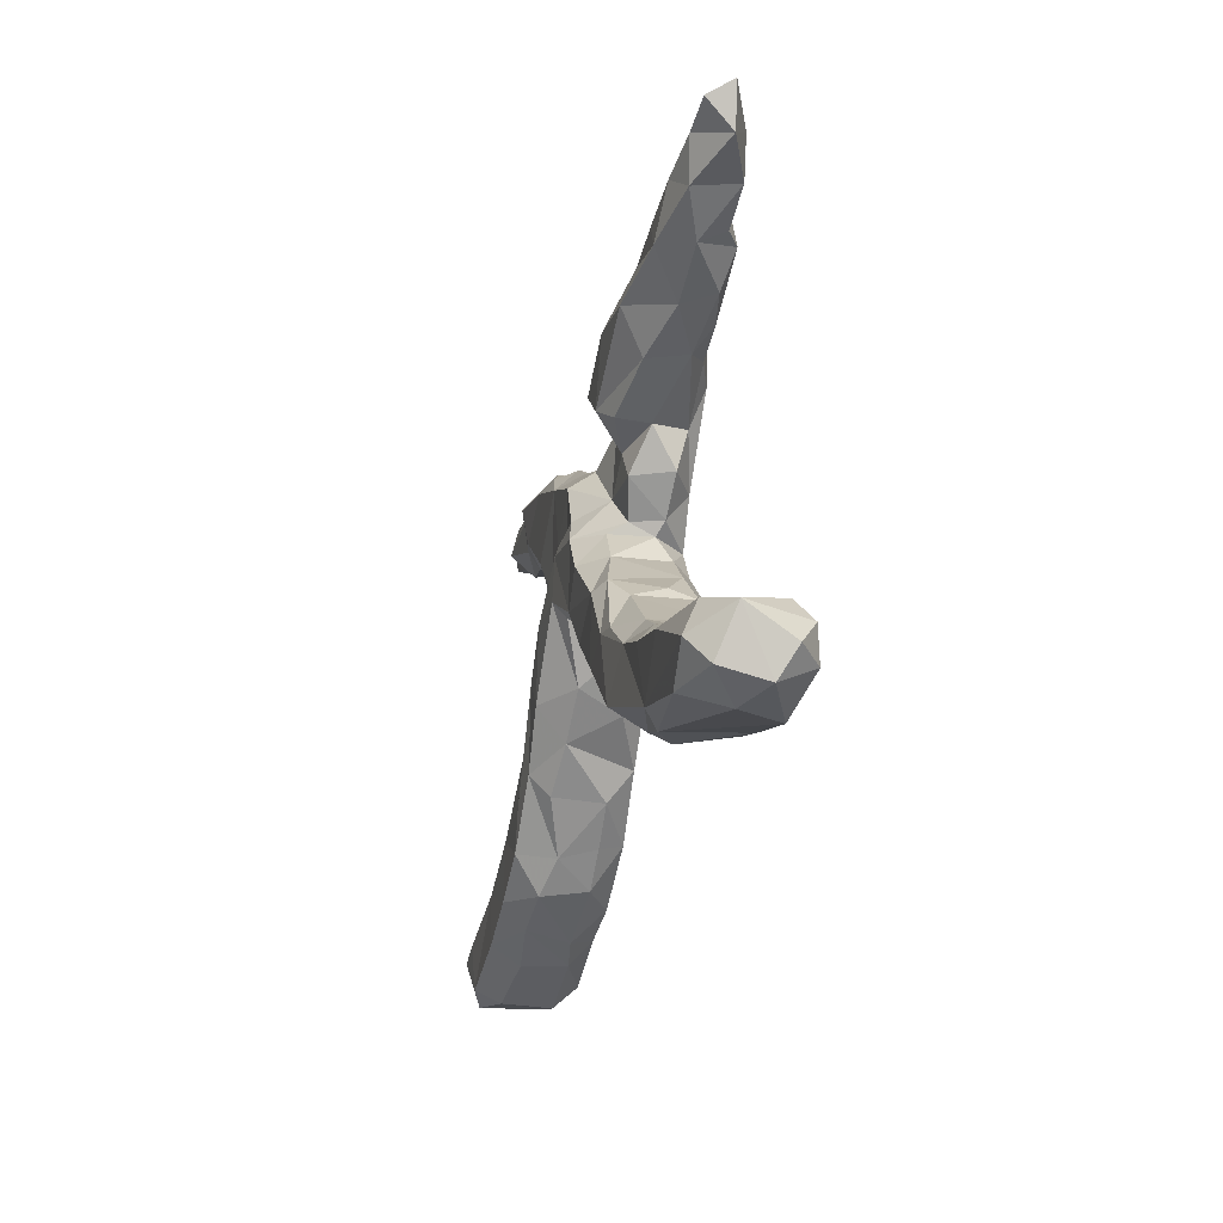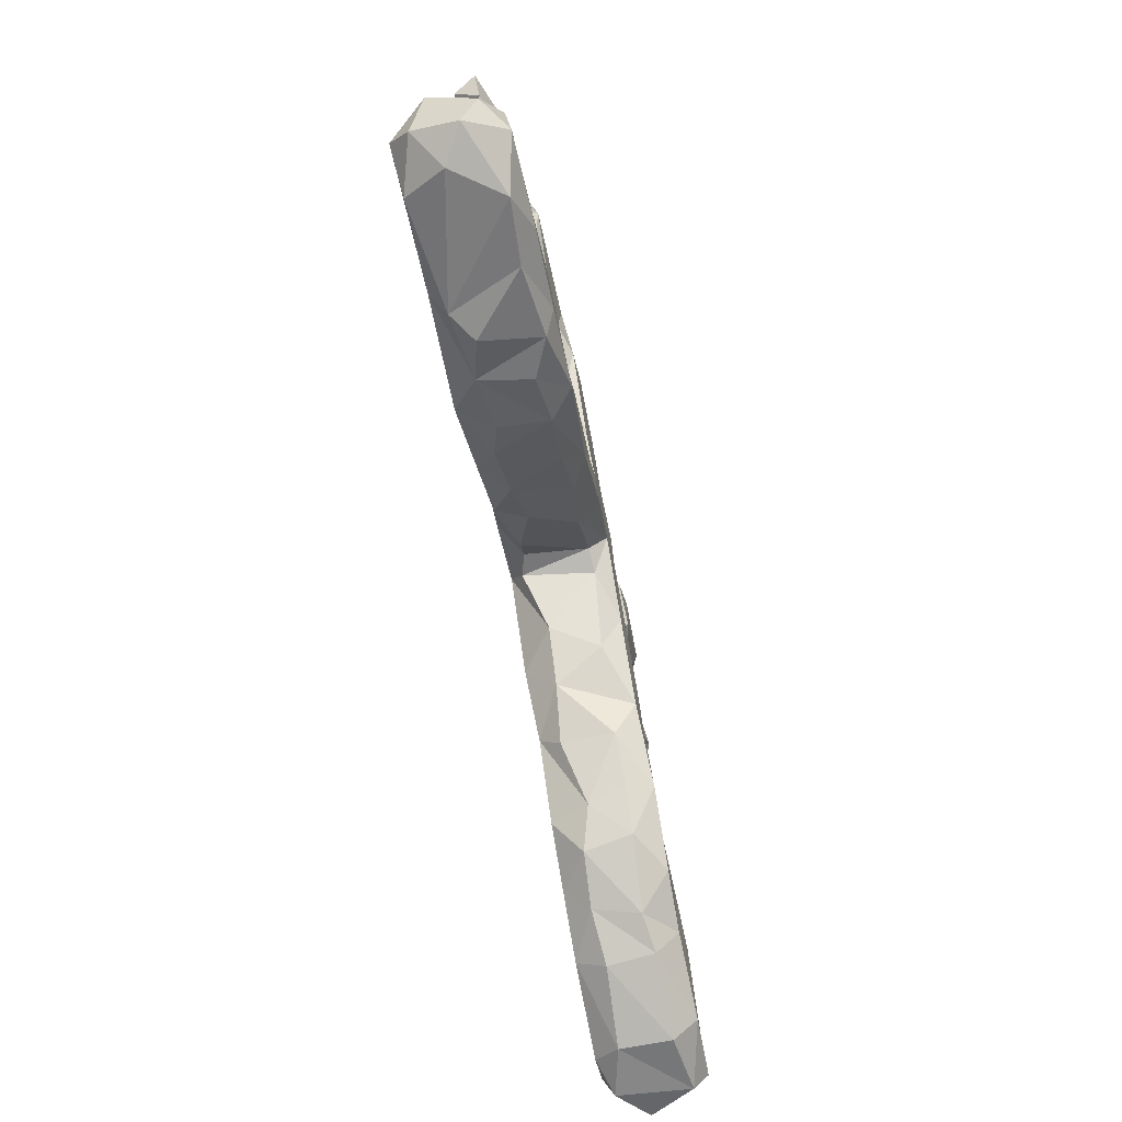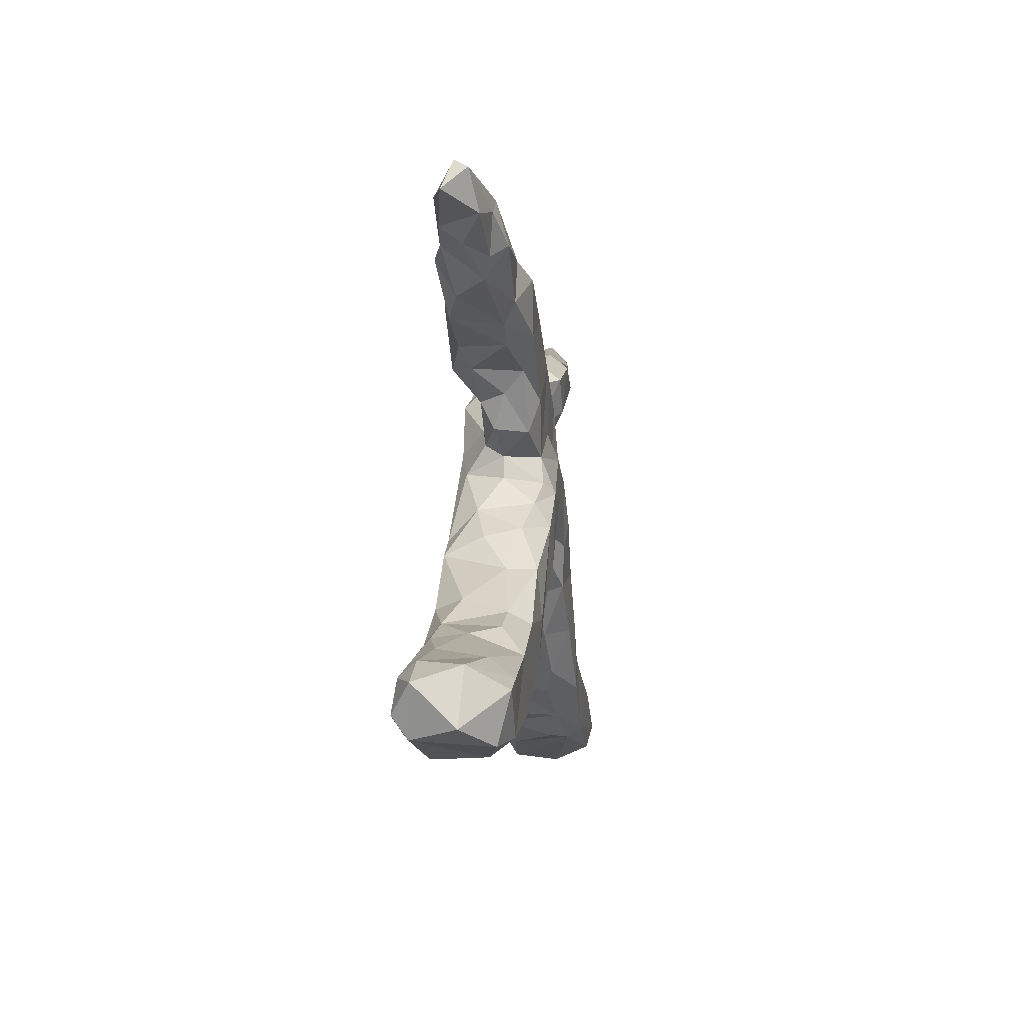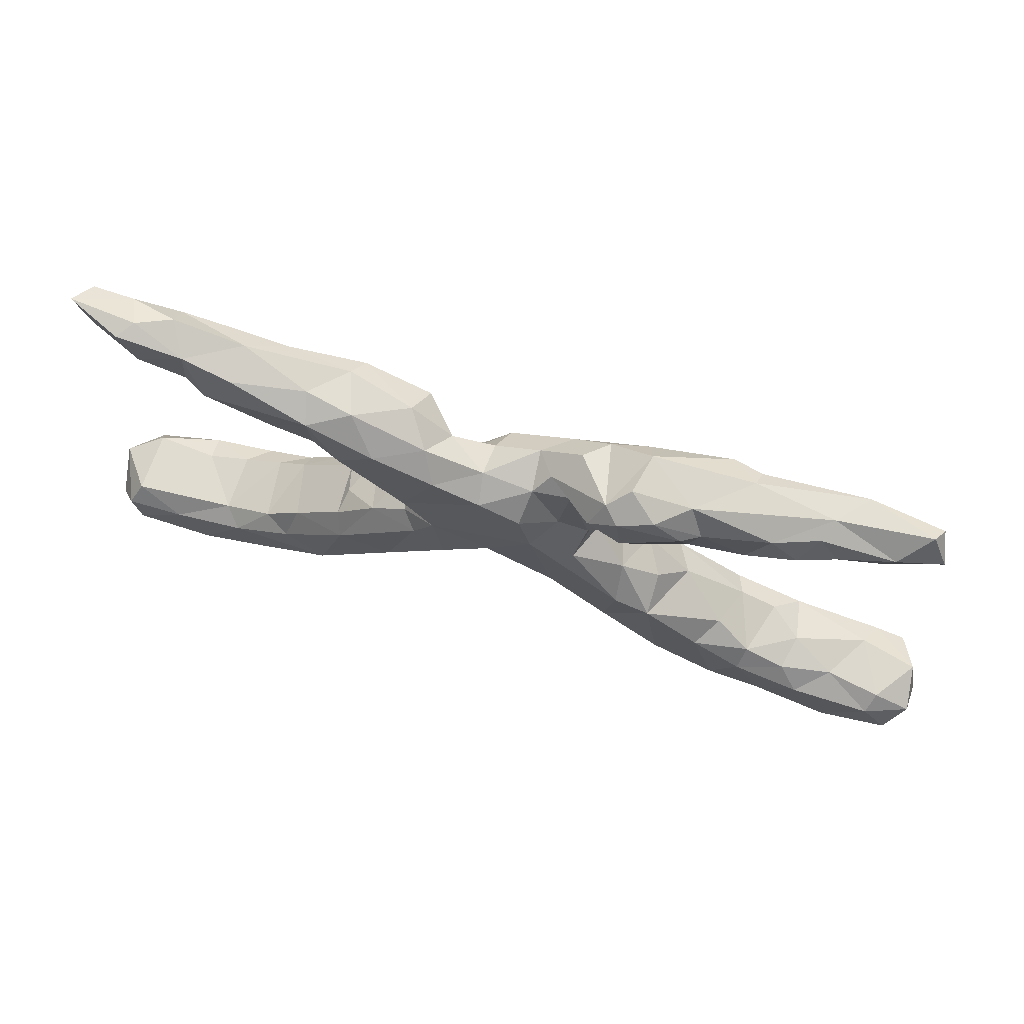
<metadata>
{"format":"obj","ext":"obj","renderer":"f3d","projection":"perspective","resolution":1024,"background":"white","views":[{"elev":-24.7,"azim":77.4,"up":"+Y"},{"elev":-71.6,"azim":101.3,"up":"+Y"},{"elev":-6.3,"azim":-83.6,"up":"+Y"},{"elev":70.2,"azim":-163.3,"up":"+Y"}]}
</metadata>
<code>
v 0.83 -0.3296 0.03523
v 0.8189 -0.3741 -0.04106
v 0.7966 -0.4028 0.06147
v 0.7666 -0.2932 -0.04662
v 0.7809 -0.3628 0.09502
v 0.7683 -0.383 -0.07861
v 0.7643 -0.3031 0.06903
v 0.7072 -0.4055 0.08761
v 0.7997 -0.4211 -0.01327
v 0.7868 -0.3312 -0.07153
v 0.7414 -0.4338 0.01977
v 0.6481 -0.2765 0.05107
v 0.6831 -0.4228 -0.05956
v 0.5739 -0.251 -0.0487
v 0.6506 -0.297 0.09452
v 0.6769 -0.3064 -0.0783
v 0.5795 -0.3947 -0.05344
v 0.7493 0.446 0.04581
v 0.7713 0.4656 0.00547
v 0.624 -0.3756 -0.08365
v 0.7423 0.3978 0.001071
v 0.4967 -0.2182 0.05779
v 0.5713 -0.2551 0.05724
v 0.5303 -0.3844 0.06352
v 0.4988 -0.3338 -0.0841
v 0.5323 -0.2623 0.09118
v 0.5443 -0.2684 -0.08277
v 0.6815 0.4333 0.04847
v 0.4641 -0.3536 -0.06641
v 0.4834 -0.381 0.03239
v 0.6456 0.3717 0.04124
v 0.5979 0.4508 0.02455
v 0.4186 -0.3407 0.0492
v 0.5608 -0.3655 0.08741
v 0.6815 0.4464 -0.03153
v 0.4856 -0.2177 -0.05254
v 0.6515 0.3831 -0.0356
v 0.601 0.4093 0.05891
v 0.5745 0.3309 0.01236
v 0.5326 0.346 0.06403
v 0.443 -0.2263 0.0882
v 0.6581 0.4535 -0.001591
v 0.4431 -0.1876 0.05688
v 0.5701 0.3592 -0.03537
v 0.4207 -0.171 -0.04794
v 0.505 0.3948 0.06087
v 0.4759 0.422 0.02457
v 0.44 -0.2299 -0.07849
v 0.401 -0.3361 -0.03759
v 0.5672 0.4295 -0.03169
v 0.4839 0.3123 -0.04402
v 0.3294 -0.2925 0.03718
v 0.4713 0.2931 0.01356
v 0.3217 -0.2831 -0.04598
v 0.3679 -0.2869 0.0937
v 0.3674 -0.169 0.08921
v 0.5267 0.3638 -0.05981
v 0.3262 -0.1622 0.09353
v 0.3356 -0.1021 0.05296
v 0.3315 -0.09833 -0.04766
v 0.3667 -0.2816 -0.08505
v 0.3215 -0.07949 -0.004789
v 0.3981 0.3271 0.08138
v 0.4152 0.3017 -0.05629
v 0.4804 0.4112 -0.04173
v 0.2824 -0.2577 0.05186
v 0.3191 -0.132 -0.08066
v 0.3873 0.2654 -0.02752
v 0.2428 -0.218 -0.04458
v 0.2833 -0.05575 0.07389
v 0.2009 -0.1887 0.04532
v 0.4126 0.383 0.06055
v 0.3701 0.2601 0.0407
v 0.3406 0.2833 -0.05751
v 0.2586 -0.02951 -0.0429
v 0.1709 -0.1456 -0.04992
v 0.3558 0.3932 -0.01396
v 0.2236 0.249 0.07949
v 0.1992 0.02312 0.05047
v 0.2426 -0.1779 0.08976
v 0.3437 0.3676 -0.06425
v 0.29 0.2702 -0.0748
v 0.2568 0.2152 -0.05479
v 0.2661 0.2142 0.002949
v 0.255 -0.06692 0.09195
v 0.2993 0.3766 0.04935
v 0.2431 0.1513 -0.03977
v 0.2236 -0.1579 -0.07882
v 0.1646 0.01451 -0.07756
v 0.1587 0.02048 0.096
v 0.1455 -0.09923 0.08558
v 0.2599 0.2207 0.05873
v 0.2147 0.1504 0.02778
v 0.1794 0.1462 -0.07496
v 0.1818 0.2047 0.02959
v 0.1914 0.02748 -0.04652
v 0.285 0.3465 0.084
v 0.2724 0.381 -0.02894
v 0.1843 0.348 0.02624
v 0.168 0.07754 -0.02487
v 0.1476 0.08486 0.04559
v 0.1258 0.07409 -0.07783
v 0.2245 0.3292 -0.07551
v 0.1859 0.09816 -0.03644
v 0.1011 -0.02835 0.09251
v 0.1631 0.1006 0.01556
v 0.1302 -0.1186 0.03261
v 0.06283 -0.04355 0.05963
v 0.1078 -0.03838 -0.08103
v 0.09258 -0.07492 -0.04292
v 0.1687 0.3023 0.07972
v 0.1128 0.2823 0.02168
v 0.1434 0.3265 -0.03451
v 0.1187 0.1578 0.03057
v 0.1181 0.284 -0.07622
v 0.07079 0.138 0.08365
v 0.09995 0.09337 0.09233
v 0.03235 0.0008304 0.06147
v 0.02228 0.03695 -0.07846
v 0.02352 0.2207 0.08065
v 0.04259 0.2764 -0.02661
v -0.007115 0.01126 0.07236
v 0.04085 0.2458 0.0395
v 0.01876 0.01 -0.04612
v 0.01601 0.1525 0.07814
v -0.02168 -0.0008554 -0.04875
v -0.09973 -0.03771 -0.07707
v 0.03612 0.2457 -0.07519
v -0.02101 0.04394 0.09433
v -0.1195 0.04595 0.09615
v -0.01645 0.1192 0.09197
v -0.037 0.2166 -0.07772
v -0.07672 -0.07276 0.04027
v -0.117 -0.09679 -0.03939
v -0.09176 0.2764 0.07947
v -0.07317 0.2906 -0.004362
v -0.1909 -0.02035 0.09341
v -0.04688 0.2621 -0.02993
v -0.06254 0.1622 0.077
v -0.09746 0.1632 -0.03528
v -0.05779 0.1254 -0.07783
v -0.1433 0.06273 0.07698
v -0.1348 0.08044 -0.06117
v -0.0415 0.2854 0.03847
v -0.1544 -0.1354 0.04356
v -0.145 -0.07941 0.09422
v -0.15 0.1306 -0.02536
v -0.2257 -0.04725 -0.08067
v -0.2285 -0.202 -0.03818
v -0.2317 -0.1971 0.05187
v -0.1137 0.2682 -0.0253
v -0.2355 -0.1614 0.08758
v -0.1169 0.3326 0.03268
v -0.1952 0.02085 0.06633
v -0.1344 0.11 0.07228
v -0.1582 0.1096 0.007928
v -0.2226 0.00743 -0.03016
v -0.1628 0.07045 0.008819
v -0.2068 -0.151 -0.07828
v -0.2969 -0.2553 -0.04055
v -0.2202 0.1969 -0.0254
v -0.2167 0.1428 0.05821
v -0.2078 0.1996 0.07816
v -0.18 0.3504 -0.0496
v -0.2542 -0.02804 0.05034
v -0.2887 -0.07768 -0.07889
v -0.1557 0.3018 -0.07265
v -0.1579 0.3307 0.06675
v -0.2225 0.1485 -0.001919
v -0.3122 -0.2708 0.02319
v -0.2892 -0.04532 -0.01077
v -0.34 -0.2587 0.08838
v -0.2069 0.3407 -0.0771
v -0.3115 -0.104 0.08267
v -0.2519 0.2056 0.01946
v -0.2237 0.3367 0.07895
v -0.3163 -0.2406 -0.08509
v -0.3092 -0.1885 0.09022
v -0.2342 0.3822 0.04538
v -0.3399 -0.1045 0.03325
v -0.3713 -0.3172 0.04209
v -0.2174 0.3777 -0.02345
v -0.4406 -0.3085 0.08887
v -0.4219 -0.1599 -0.02799
v -0.3601 -0.3068 -0.03996
v -0.2832 0.245 -0.03341
v -0.2163 0.2557 -0.07555
v -0.3157 0.3501 -0.07568
v -0.3283 0.2744 -0.04984
v -0.2755 0.2404 0.05567
v -0.2675 0.3757 -0.0695
v -0.3888 -0.1759 -0.07833
v -0.4317 -0.3132 -0.08326
v -0.457 -0.3478 0.04754
v -0.3672 0.3771 0.08134
v -0.3679 0.2681 0.0358
v -0.4734 -0.3604 -0.03125
v -0.3217 0.399 -0.03232
v -0.4879 -0.2037 -0.05369
v -0.5449 -0.351 0.08966
v -0.5417 -0.3846 0.03965
v -0.3475 0.3584 -0.06075
v -0.5309 -0.3363 -0.08154
v -0.4792 -0.2376 -0.08299
v -0.4509 -0.1835 0.04874
v -0.5364 -0.3805 -0.04099
v -0.437 -0.2033 0.08666
v -0.324 0.2917 0.07788
v -0.461 0.4096 -0.0567
v -0.5981 -0.2699 -0.08636
v -0.4109 0.4158 0.03487
v -0.5183 -0.2108 0.04691
v -0.4255 0.3036 -0.05162
v -0.427 0.3279 0.05823
v -0.4168 0.3984 0.06059
v -0.4179 0.2923 0.03871
v -0.5756 -0.2234 0.001731
v -0.5614 -0.2303 -0.0599
v -0.548 0.3389 0.02231
v -0.6752 -0.4127 0.04703
v -0.5641 -0.2577 0.08751
v -0.6675 -0.3782 -0.08445
v -0.7044 -0.3839 0.08934
v -0.6742 -0.4161 -0.04197
v -0.6538 -0.2503 -0.03862
v -0.5076 0.3825 -0.06435
v -0.4853 0.3266 -0.03234
v -0.5704 0.39 -0.04615
v -0.7282 -0.2988 0.09197
v -0.7427 -0.297 -0.08082
v -0.7057 -0.2654 0.04878
v -0.622 0.3796 -0.003605
v -0.7539 -0.2721 -0.05014
v -0.7873 -0.3519 -0.0828
v -0.5693 0.3872 0.0641
v -0.5486 0.4533 -0.005482
v -0.5362 0.4341 -0.03906
v -0.5769 0.3689 0.03475
v -0.8301 -0.3724 0.02055
v -0.785 -0.3878 -0.05682
v -0.6591 0.4441 -0.04331
v -0.7674 -0.3971 0.06951
v -0.7821 -0.3158 0.0923
v -0.8101 -0.2797 0.02769
v -0.5961 0.4535 0.04643
v -0.6378 0.4036 -0.03838
v -0.6797 0.4118 0.03145
v -0.8207 -0.305 -0.05044
v -0.6213 0.4285 0.04427
v -0.7354 0.4368 -0.02213
v -0.72 0.474 0.01923
v -0.7065 0.4894 -0.004866
f 92 78 95
f 219 235 238
f 144 153 135
f 235 245 249
f 111 99 112
f 40 63 53
f 97 86 99
f 31 38 40
f 216 208 214
f 120 144 135
f 135 176 163
f 163 176 208
f 208 195 214
f 214 215 235
f 219 214 235
f 92 73 78
f 168 135 153
f 135 168 176
f 176 179 195
f 208 176 195
f 214 195 215
f 235 215 245
f 73 63 78
f 195 179 211
f 195 211 215
f 73 53 63
f 63 97 78
f 78 97 111
f 111 97 99
f 63 40 72
f 63 72 97
f 97 72 86
f 40 46 72
f 40 38 46
f 25 17 29
f 6 9 13
f 192 204 199
f 225 218 210
f 199 204 218
f 218 204 210
f 192 193 204
f 192 177 193
f 177 160 185
f 225 210 230
f 204 203 210
f 204 193 203
f 177 185 193
f 233 230 248
f 225 230 233
f 210 222 230
f 203 222 210
f 197 206 203
f 203 193 197
f 230 234 248
f 222 234 230
f 222 206 224
f 203 206 222
f 234 240 248
f 234 222 240
f 222 224 240
f 98 81 103
f 57 64 81
f 57 51 64
f 103 81 82
f 74 82 81
f 81 64 74
f 51 68 64
f 182 191 198
f 173 191 182
f 121 115 128
f 113 115 121
f 113 103 115
f 74 83 82
f 64 68 74
f 241 228 246
f 237 228 241
f 226 228 237
f 237 209 226
f 209 237 236
f 198 202 209
f 198 191 202
f 191 188 202
f 191 173 188
f 164 167 173
f 164 136 167
f 121 128 138
f 103 82 115
f 82 94 115
f 82 83 94
f 74 68 83
f 227 228 226
f 213 227 226
f 34 26 41
f 66 55 80
f 66 80 71
f 145 146 152
f 178 152 137
f 178 137 174
f 1 7 5
f 7 12 15
f 15 12 23
f 15 23 26
f 26 23 22
f 26 22 41
f 41 22 43
f 41 43 56
f 55 41 58
f 41 56 58
f 80 55 58
f 71 80 91
f 133 146 145
f 152 146 137
f 174 137 165
f 174 165 180
f 56 43 59
f 56 59 70
f 58 56 70
f 80 58 85
f 80 85 91
f 91 85 105
f 107 71 91
f 91 105 108
f 107 91 108
f 133 129 146
f 58 70 85
f 133 122 129
f 209 213 226
f 209 202 213
f 202 189 213
f 188 189 202
f 173 187 188
f 173 167 187
f 167 151 187
f 138 128 132
f 115 94 128
f 187 189 188
f 187 186 189
f 187 161 186
f 151 161 187
f 138 132 140
f 128 141 132
f 128 94 141
f 94 87 104
f 83 87 94
f 140 141 143
f 141 140 132
f 94 102 141
f 94 104 102
f 100 102 104
f 119 127 141
f 102 119 141
f 102 109 119
f 89 109 102
f 96 102 100
f 96 89 102
f 14 16 27
f 4 16 14
f 4 10 16
f 148 159 166
f 88 54 69
f 61 54 88
f 48 61 67
f 27 61 48
f 27 25 61
f 16 20 27
f 10 6 16
f 166 192 184
f 159 177 166
f 61 49 54
f 29 49 61
f 25 29 61
f 27 20 25
f 20 17 25
f 6 13 20
f 16 6 20
f 2 6 10
f 2 9 6
f 166 177 192
f 159 149 177
f 20 13 17
f 149 160 177
f 141 148 143
f 142 158 154
f 106 114 117
f 137 154 165
f 146 129 130
f 146 130 137
f 85 90 105
f 108 105 118
f 118 105 129
f 118 129 122
f 137 130 154
f 130 142 154
f 90 85 79
f 105 90 117
f 105 117 131
f 129 105 131
f 129 131 130
f 131 155 130
f 130 155 142
f 90 79 101
f 90 101 117
f 117 116 131
f 155 131 139
f 155 163 162
f 101 106 117
f 117 114 116
f 131 116 125
f 125 139 131
f 139 135 155
f 163 155 135
f 116 114 120
f 116 120 125
f 125 120 139
f 139 120 135
f 163 208 190
f 190 208 196
f 216 196 208
f 119 126 127
f 124 126 119
f 119 110 124
f 109 110 119
f 96 75 89
f 75 67 89
f 143 148 157
f 141 127 148
f 89 88 109
f 89 67 88
f 60 67 75
f 148 166 157
f 76 110 109
f 88 76 109
f 45 67 60
f 45 48 67
f 48 45 36
f 171 157 166
f 127 159 148
f 134 159 127
f 126 134 127
f 88 69 76
f 67 61 88
f 48 36 27
f 54 66 69
f 1 2 10
f 49 33 54
f 1 9 2
f 29 33 49
f 29 17 30
f 17 24 30
f 217 218 225
f 199 218 217
f 185 170 181
f 160 170 185
f 231 225 233
f 185 181 197
f 233 248 244
f 193 185 197
f 248 240 239
f 240 224 220
f 224 201 220
f 206 201 224
f 35 37 50
f 50 57 65
f 37 44 50
f 65 57 81
f 50 44 57
f 134 145 159
f 184 192 199
f 9 11 13
f 39 31 40
f 86 98 99
f 39 40 53
f 228 232 246
f 136 151 167
f 182 164 173
f 236 198 209
f 98 103 113
f 57 39 51
f 44 39 57
f 227 219 228
f 84 87 83
f 87 84 93
f 136 138 151
f 232 228 219
f 232 247 246
f 246 247 250
f 241 246 250
f 68 84 83
f 121 138 144
f 144 138 136
f 144 136 153
f 153 136 164
f 241 250 252
f 252 250 251
f 53 73 68
f 164 182 179
f 179 182 198
f 211 198 236
f 236 237 241
f 236 241 252
f 51 53 68
f 98 113 99
f 51 39 53
f 86 77 98
f 37 31 39
f 37 39 44
f 47 65 77
f 77 65 81
f 77 81 98
f 251 245 252
f 245 236 252
f 211 236 245
f 215 211 245
f 179 198 211
f 112 113 121
f 112 99 113
f 247 251 250
f 247 249 251
f 249 245 251
f 176 168 179
f 168 164 179
f 153 164 168
f 123 121 144
f 123 112 121
f 95 111 112
f 95 78 111
f 84 73 92
f 238 249 247
f 238 247 232
f 235 249 238
f 120 123 144
f 114 123 120
f 219 216 214
f 227 216 219
f 68 73 84
f 232 219 238
f 123 114 112
f 114 95 112
f 95 84 92
f 93 84 95
f 186 190 196
f 93 95 114
f 186 175 190
f 175 162 190
f 162 163 190
f 106 93 114
f 169 162 175
f 79 100 101
f 156 162 169
f 156 155 162
f 142 156 158
f 156 142 155
f 79 96 100
f 124 118 122
f 108 118 124
f 85 70 79
f 70 75 79
f 62 75 70
f 154 157 165
f 107 108 110
f 59 62 70
f 59 60 62
f 43 22 36
f 180 165 171
f 134 133 145
f 76 71 107
f 23 14 22
f 12 14 23
f 7 4 12
f 161 175 186
f 180 184 205
f 174 180 205
f 181 172 183
f 221 231 229
f 181 170 172
f 183 207 221
f 221 207 212
f 221 212 217
f 221 217 231
f 172 170 152
f 152 178 172
f 172 178 207
f 183 172 207
f 207 205 212
f 11 3 8
f 11 8 24
f 8 34 24
f 30 24 33
f 34 55 33
f 150 152 170
f 3 5 8
f 8 5 34
f 5 15 34
f 24 34 33
f 55 34 41
f 33 55 52
f 52 55 66
f 150 145 152
f 149 145 150
f 178 174 207
f 207 174 205
f 3 1 5
f 5 7 15
f 15 26 34
f 205 184 199
f 149 150 170
f 30 33 29
f 17 13 24
f 13 11 24
f 9 3 11
f 205 199 212
f 160 149 170
f 231 217 225
f 231 233 244
f 181 194 197
f 248 239 244
f 201 206 194
f 197 194 206
f 240 242 239
f 220 242 240
f 19 35 42
f 47 50 65
f 32 42 50
f 42 35 50
f 66 71 69
f 54 52 66
f 33 52 54
f 9 1 3
f 212 199 217
f 19 21 35
f 35 21 37
f 200 183 221
f 181 183 194
f 243 229 244
f 229 231 244
f 223 221 229
f 200 221 223
f 194 183 200
f 239 243 244
f 223 229 243
f 201 200 220
f 194 200 201
f 242 243 239
f 223 243 242
f 220 223 242
f 220 200 223
f 28 42 32
f 18 19 28
f 38 28 32
f 31 28 38
f 21 28 31
f 21 18 28
f 72 46 47
f 47 38 32
f 46 38 47
f 21 31 37
f 86 47 77
f 47 86 72
f 28 19 42
f 19 18 21
f 32 50 47
f 213 216 227
f 1 10 4
f 14 27 36
f 43 36 45
f 140 143 147
f 180 166 184
f 71 76 69
f 159 145 149
f 171 166 180
f 1 4 7
f 12 4 14
f 14 36 22
f 134 126 133
f 43 45 59
f 59 45 60
f 76 107 110
f 165 157 171
f 110 108 124
f 126 122 133
f 158 157 154
f 62 60 75
f 126 124 122
f 158 143 157
f 79 75 96
f 143 158 156
f 143 156 147
f 100 106 101
f 156 169 147
f 104 87 93
f 104 93 106
f 104 106 100
f 138 140 151
f 140 147 151
f 151 147 161
f 161 147 169
f 161 169 175
f 189 186 196
f 189 196 213
f 213 196 216

</code>
